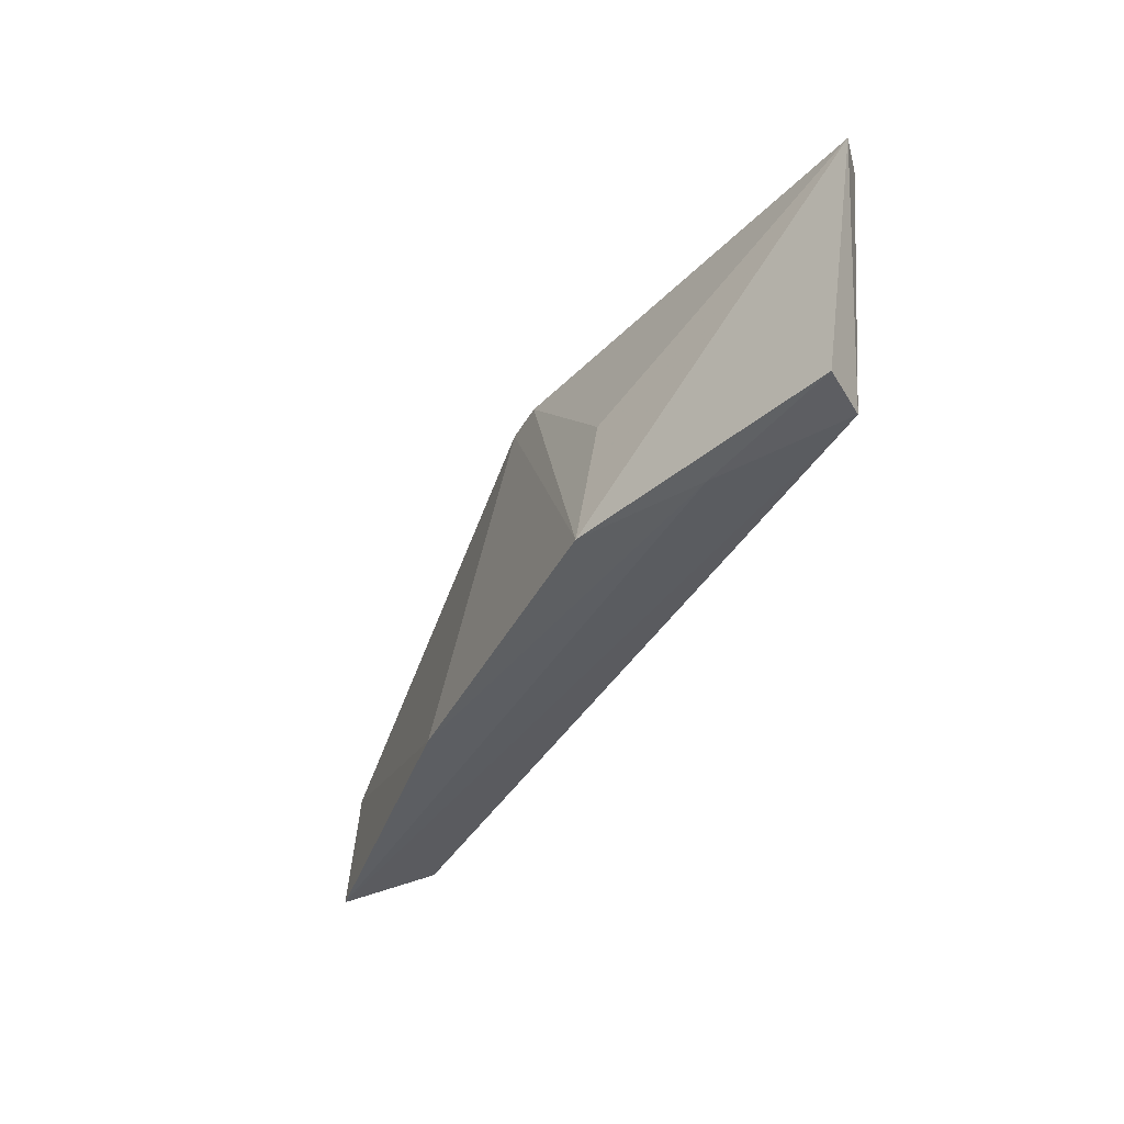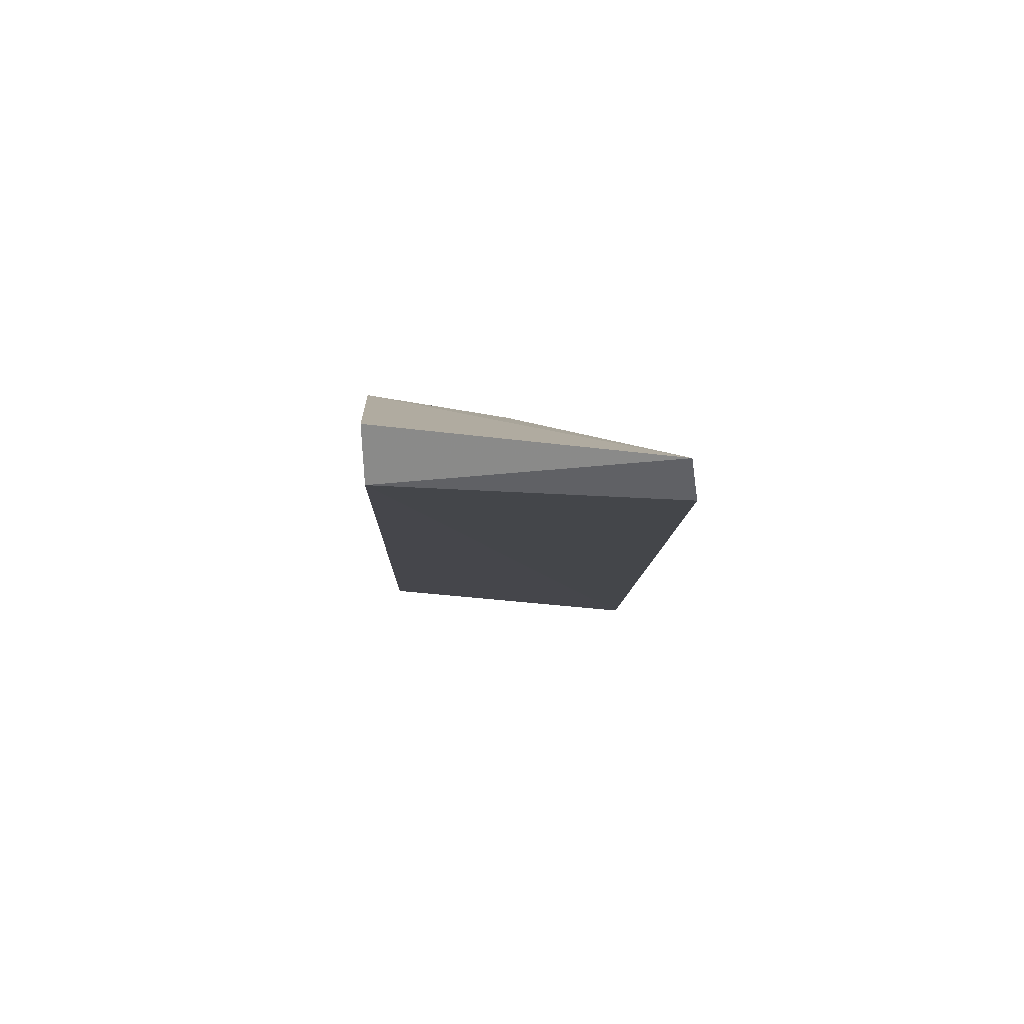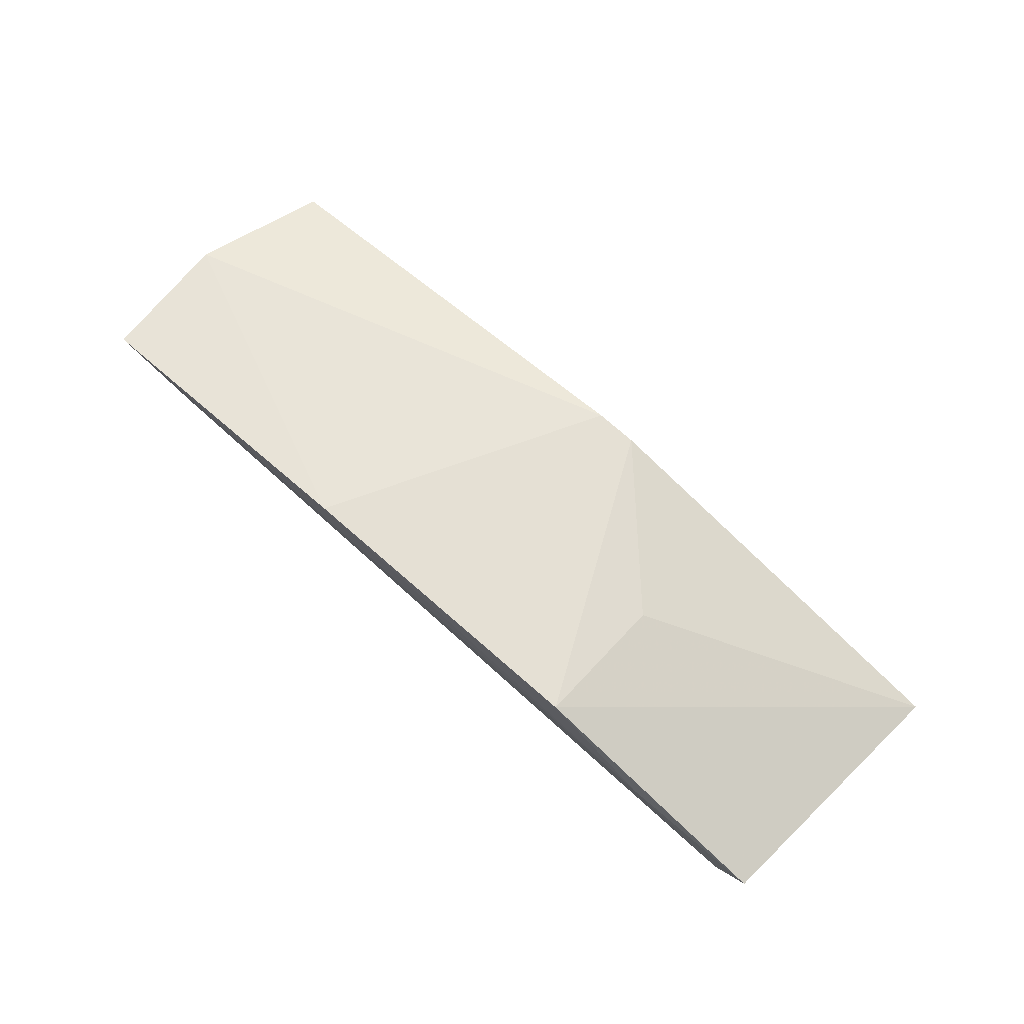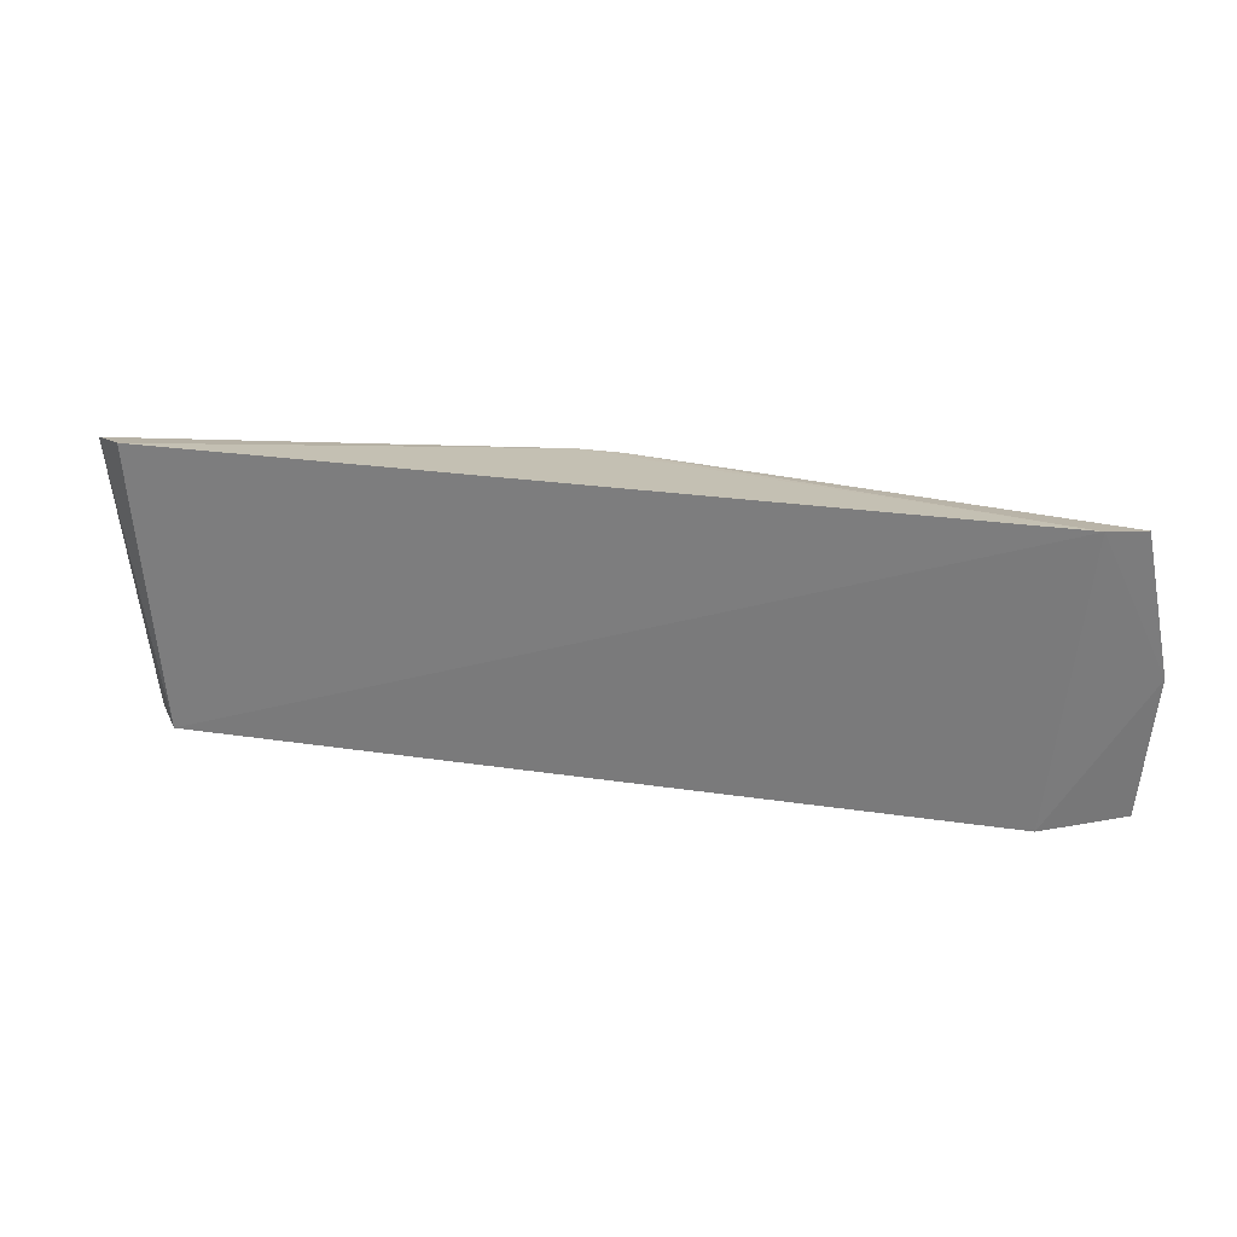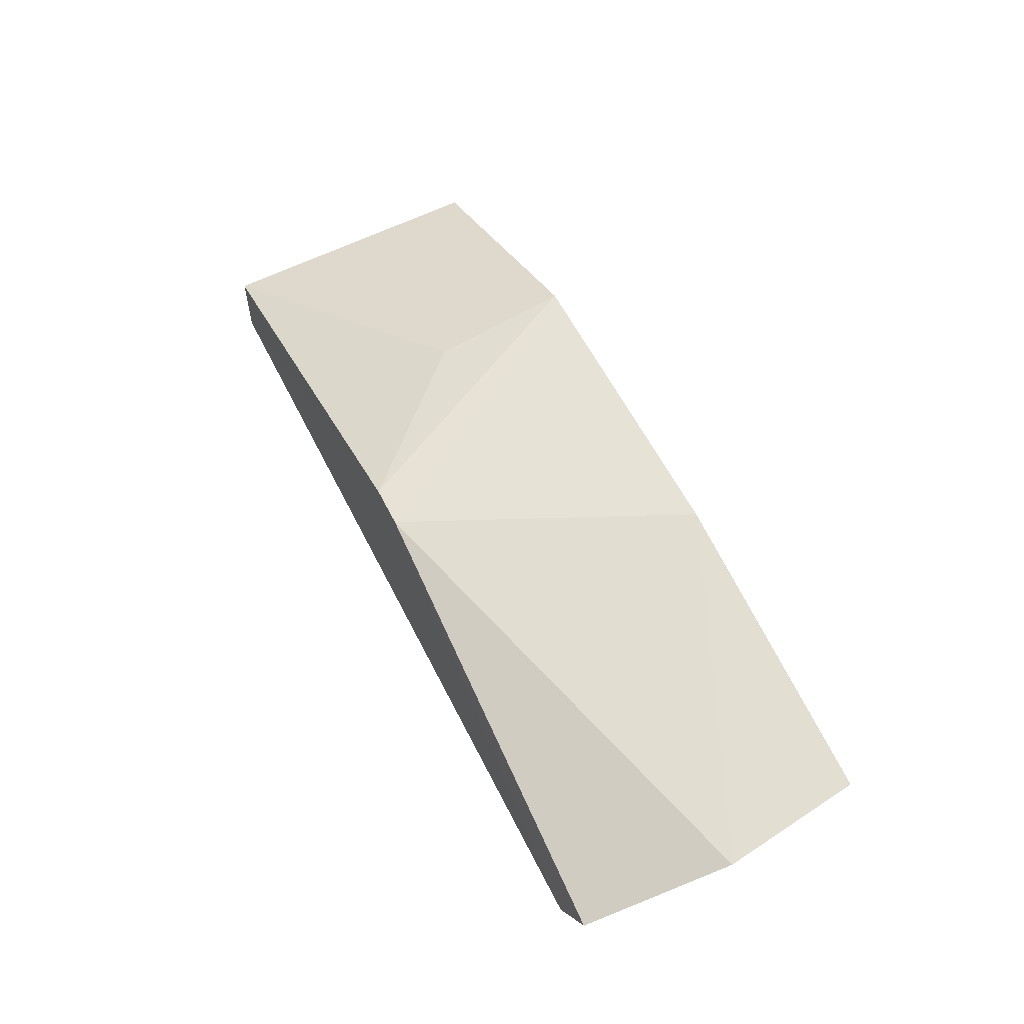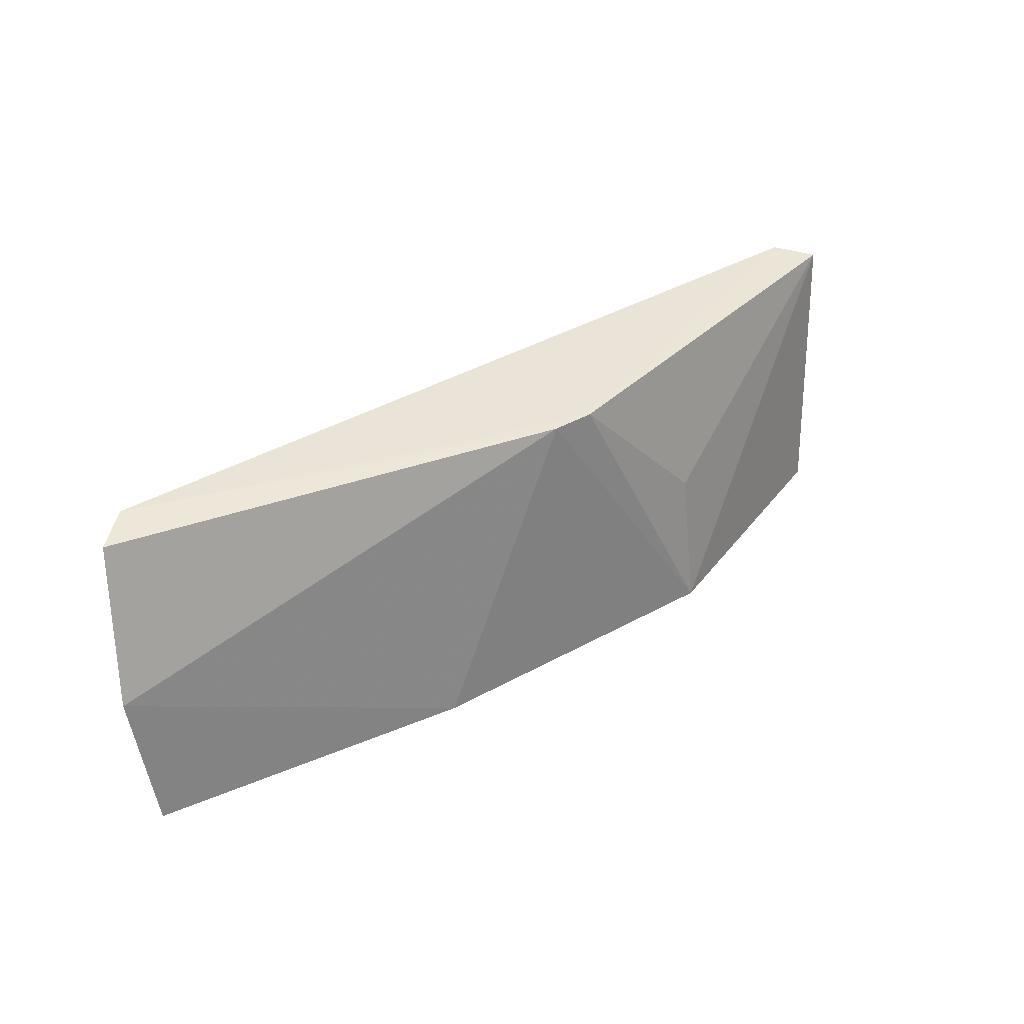
<metadata>
{"format":"obj","ext":"obj","renderer":"f3d","projection":"perspective","resolution":1024,"background":"white","views":[{"elev":-40.1,"azim":64.7,"up":"+Y"},{"elev":-11.7,"azim":88.2,"up":"+Z"},{"elev":69.5,"azim":41.6,"up":"+Z"},{"elev":24.7,"azim":-163.0,"up":"+Y"},{"elev":58.7,"azim":-116.5,"up":"+Z"},{"elev":36.4,"azim":-36.1,"up":"+Y"}]}
</metadata>
<code>
v 0.08807 -0.1443 0.0772
v 0.08077 -0.1438 0.06756
v 0.08496 -0.08357 0.06418
v -0.1005 -0.08387 0.07724
v -0.1021 -0.1452 0.0898
v -0.09343 -0.0823 0.07065
v 0.005295 -0.08618 0.09285
v 0.0923 -0.0853 0.07031
v 0.0575 -0.1458 0.08365
v -0.1053 -0.1153 0.0866
v -0.08624 -0.1428 0.07478
v -0.003836 -0.08614 0.09309
v 0.03432 -0.1461 0.09745
v -0.03433 -0.1461 0.09745
v 0.03431 -0.1165 0.09276
f 6 3 2
f 7 3 6
f 8 1 2
f 8 2 3
f 8 3 7
f 9 5 2
f 9 2 1
f 10 4 6
f 11 6 2
f 11 2 5
f 11 10 6
f 11 5 10
f 12 7 6
f 12 6 4
f 12 4 10
f 13 1 8
f 13 9 1
f 13 7 12
f 14 12 10
f 14 10 5
f 14 13 12
f 14 5 9
f 14 9 13
f 15 13 8
f 15 8 7
f 15 7 13

</code>
